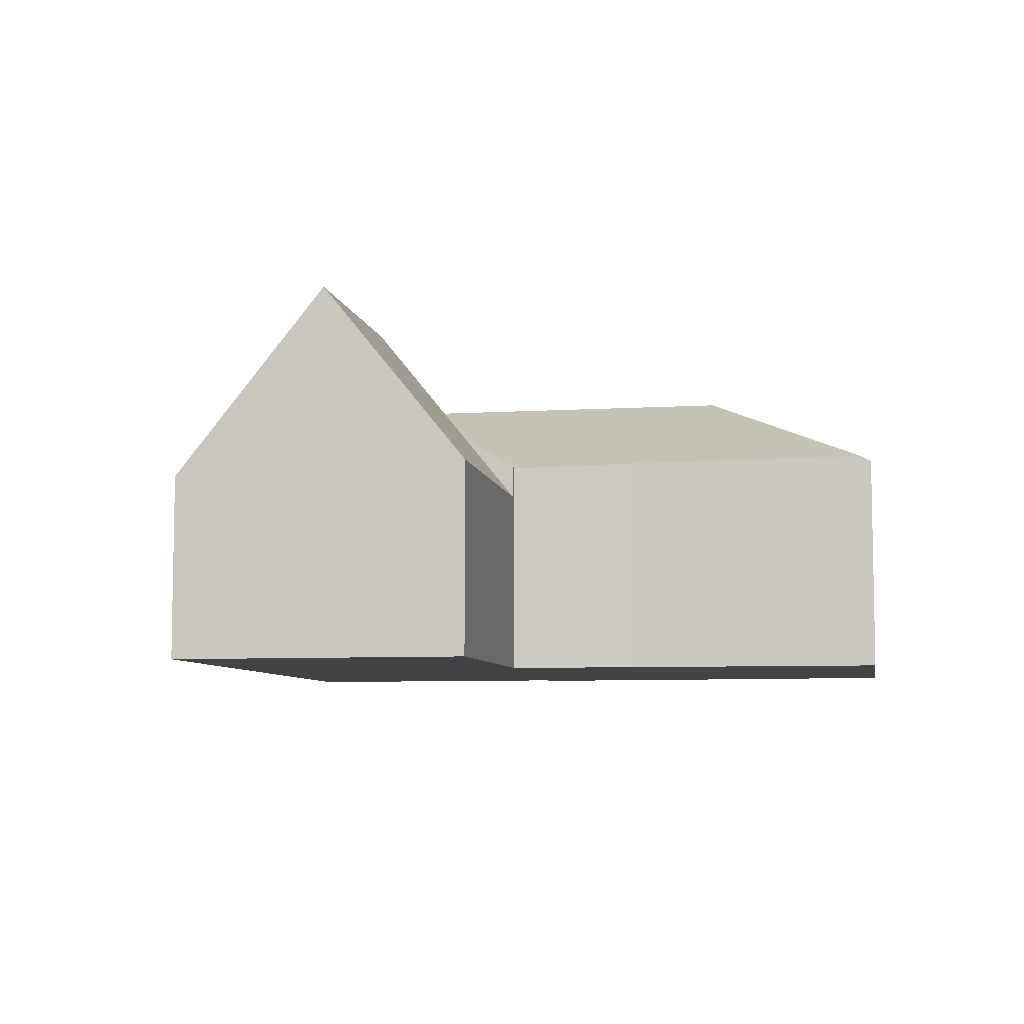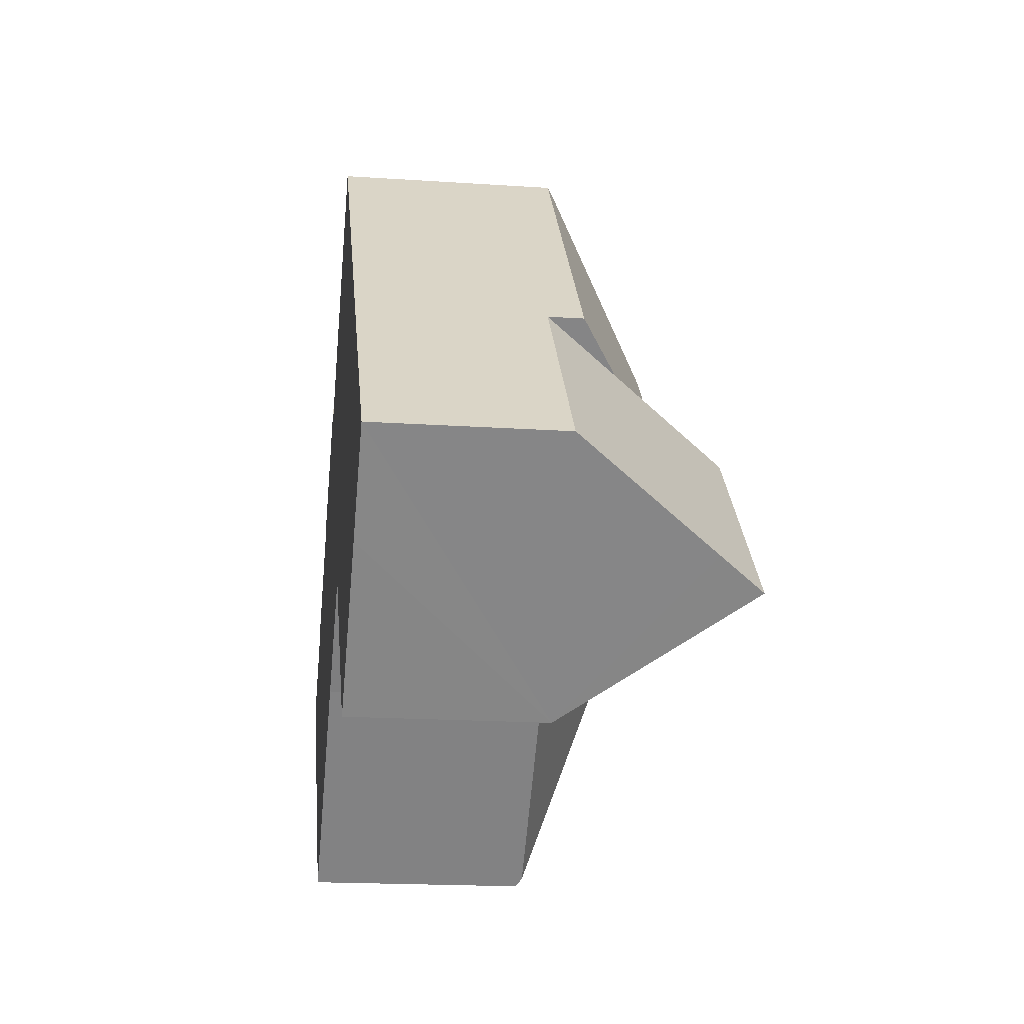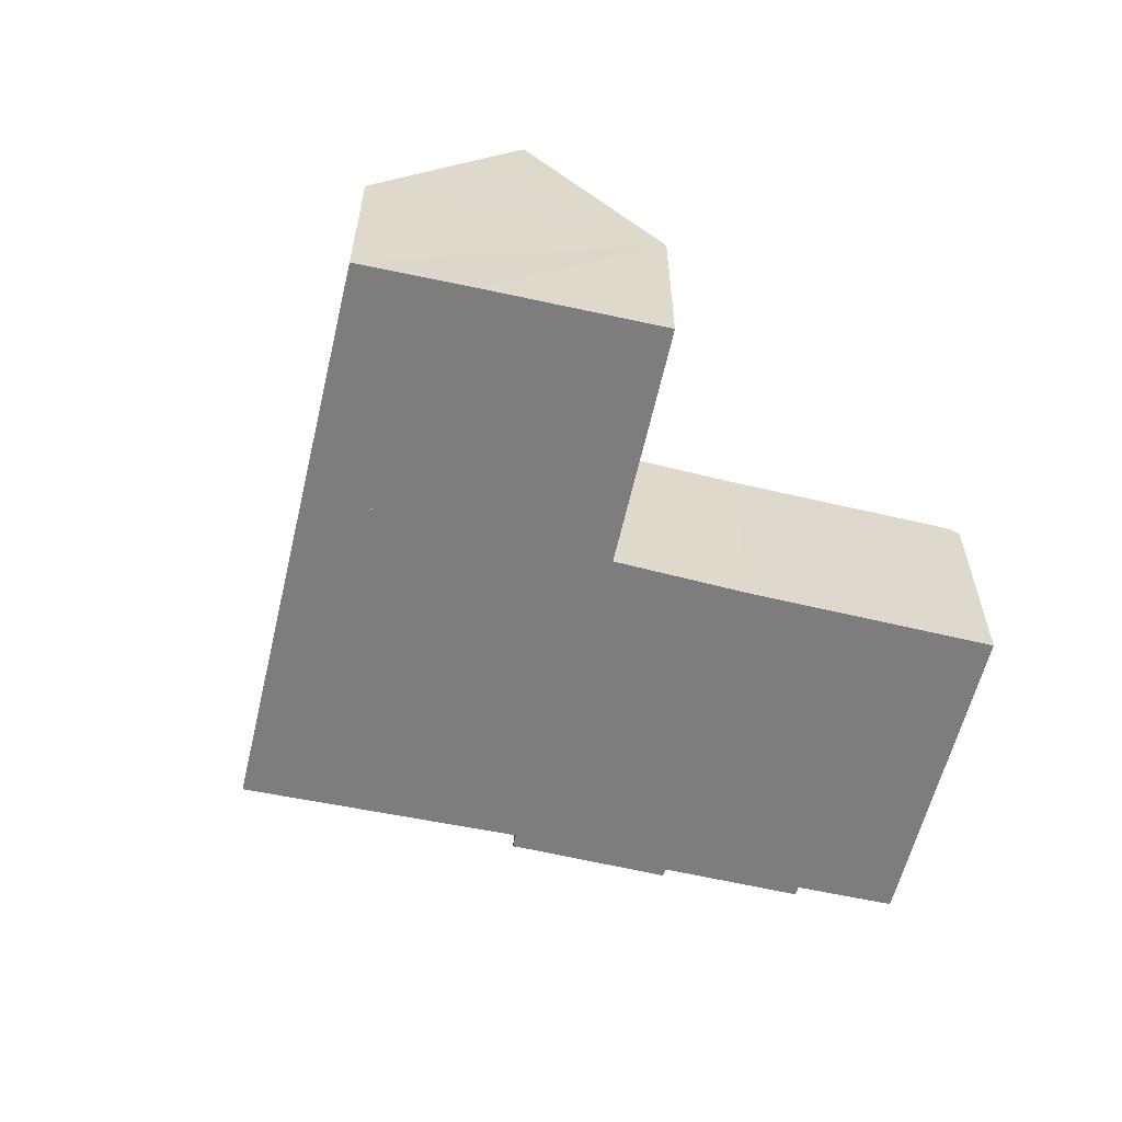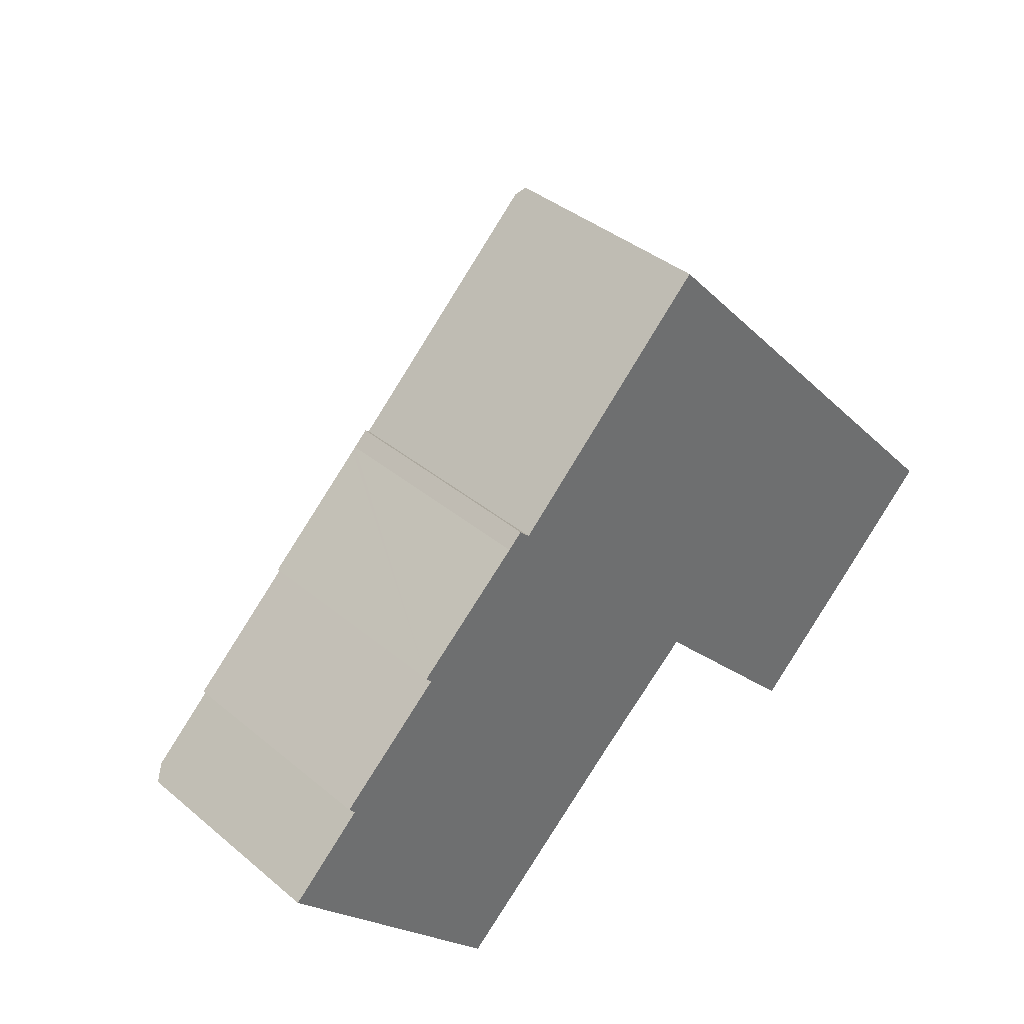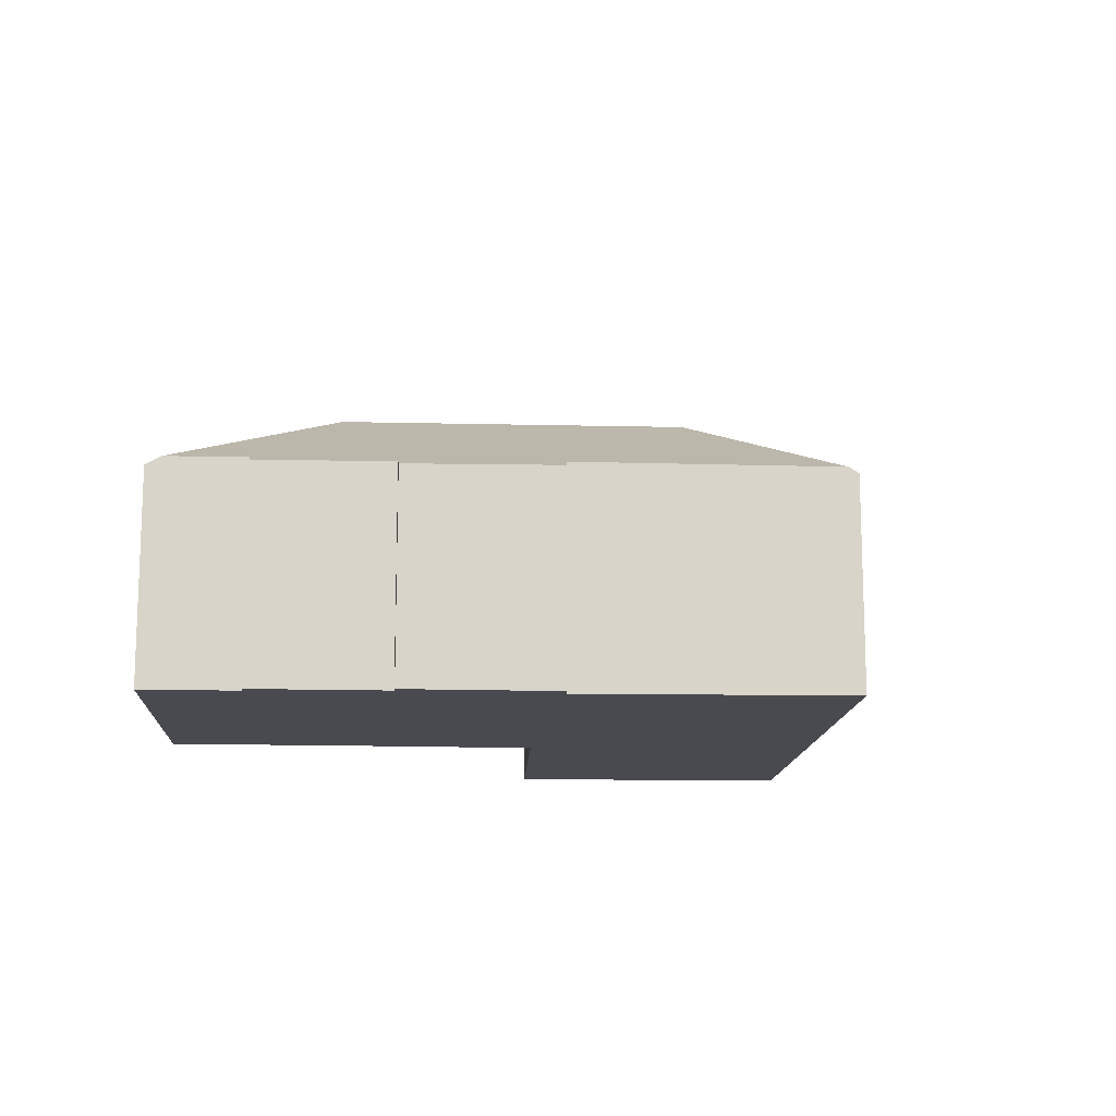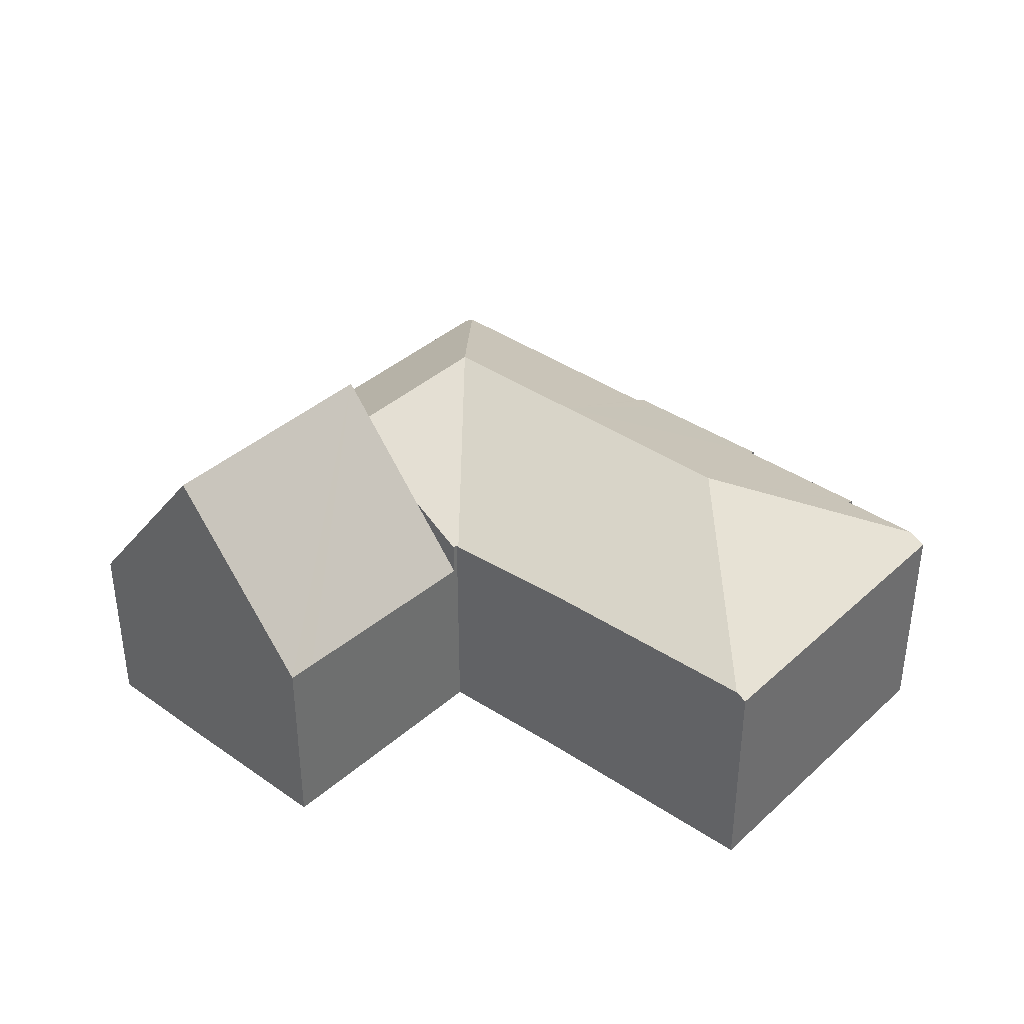
<metadata>
{"format":"obj","ext":"obj","renderer":"f3d","projection":"perspective","resolution":1024,"background":"white","views":[{"elev":-7.0,"azim":147.5,"up":"+Y"},{"elev":-18.9,"azim":82.8,"up":"+Z"},{"elev":-59.1,"azim":124.2,"up":"+Y"},{"elev":38.3,"azim":-43.6,"up":"+Z"},{"elev":-13.5,"azim":-45.9,"up":"+Y"},{"elev":37.9,"azim":178.6,"up":"+Y"}]}
</metadata>
<code>
v  13.29 8.275 6.417
v  7.832 5.993 7.239
v  13.05 5.932 12.23
v  10.28 8.275 3.617
v  7.558 5.79 7.51
v  7.188 5.792 7.16
v  7.102 5.791 7.083
v  4.398 5.753 4.675
v  4.54 5.873 4.495
v  6.427 8.275 0.048
v  1.777 5.848 1.998
v  1.941 5.985 1.797
v  0.321 5.984 0.297
v  13.4 5.762 12.25
v  13.24 5.762 12.42
v  19.53 5.762 5.555
v  16.58 8.275 2.823
v  18.41 6.721 4.512
v  14.76 6.721 1.134
v  13.6 5.807 0.238
v  13.56 5.771 0.201
v  13.69 5.809 0.141
v  13.47 5.774 0.126
v  10.88 5.846 -2.088
v  6.167 5.905 -6.308
v  0 5.753 3.523e-16
v  5.952 5.753 -6.5
v  1.941 -1.1e-16 1.797
v  0 0 0
v  0.321 -1.819e-17 0.297
v  4.54 -2.752e-16 4.495
v  1.777 -1.223e-16 1.998
v  4.398 -2.863e-16 4.675
v  7.188 -4.384e-16 7.16
v  7.102 -4.337e-16 7.083
v  7.558 -4.599e-16 7.51
v  7.832 -4.433e-16 7.239
v  13.05 -7.491e-16 12.23
v  13.24 -7.606e-16 12.42
v  13.69 -8.634e-18 0.141
v  13.6 -1.457e-17 0.238
v  5.952 3.98e-16 -6.5
v  19.53 -3.401e-16 5.555
v  13.4 -7.499e-16 12.25
v  18.41 -2.763e-16 4.512
v  16.58 -1.729e-16 2.823
v  14.76 -6.944e-17 1.134
v  13.47 -7.715e-18 0.126
v  10.88 1.279e-16 -2.088
v  13.56 -1.231e-17 0.201
v  6.167 3.863e-16 -6.308
v  23.85 4.834 0.832
v  19.53 4.833 5.555
v  16.58 9.779 2.823
v  20.93 9.779 -1.927
v  21.64 8.579 -1.261
v  18.14 5.072 -4.538
v  17.63 5.054 -4.008
v  13.69 4.925 0.141
v  23.85 -5.095e-17 0.832
v  21.64 7.721e-17 -1.261
v  20.93 1.18e-16 -1.927
v  18.14 2.779e-16 -4.538
v  17.63 2.454e-16 -4.008
g defaultobject
f 1 2 3
f 2 1 4
f 2 4 5
f 5 4 6
f 6 4 7
f 7 4 8
f 8 4 9
f 9 4 10
f 9 10 11
f 11 10 12
f 12 10 13
f 14 3 15
f 3 14 1
f 1 14 16
f 1 16 17
f 17 16 18
f 19 1 17
f 1 19 20
f 1 20 21
f 20 19 22
f 21 4 1
f 4 21 23
f 4 23 24
f 4 24 10
f 10 24 25
f 26 25 27
f 25 26 10
f 10 26 13
f 26 12 13
f 12 26 28
f 28 26 29
f 28 29 30
f 11 31 9
f 31 11 32
f 33 7 8
f 7 33 6
f 6 33 34
f 34 33 35
f 34 5 6
f 5 34 36
f 37 3 2
f 3 37 38
f 3 38 15
f 15 38 39
f 28 11 12
f 11 28 32
f 31 8 9
f 8 31 33
f 40 20 22
f 20 40 41
f 42 26 27
f 26 42 29
f 5 37 2
f 37 5 36
f 39 14 15
f 14 39 16
f 16 39 43
f 43 39 44
f 43 18 16
f 18 43 17
f 17 43 19
f 19 43 22
f 22 43 45
f 22 45 40
f 40 45 46
f 40 46 47
f 41 21 20
f 21 41 23
f 23 41 24
f 24 41 48
f 24 48 49
f 48 41 50
f 49 25 24
f 25 49 51
f 25 51 27
f 27 51 42
f 44 45 43
f 45 44 39
f 45 39 38
f 45 38 37
f 45 37 46
f 46 37 47
f 47 37 40
f 40 37 36
f 40 36 34
f 40 34 41
f 41 34 48
f 48 34 49
f 49 34 35
f 49 35 33
f 49 33 31
f 49 31 51
f 51 31 28
f 28 31 32
f 51 28 30
f 51 30 42
f 42 30 29
f 52 18 53
f 18 52 54
f 54 52 55
f 55 52 56
f 57 54 55
f 54 57 58
f 54 58 59
f 54 59 19
f 19 18 54
f 18 19 59
f 18 59 40
f 18 40 53
f 53 40 47
f 53 47 46
f 53 46 45
f 53 45 43
f 53 60 52
f 60 53 43
f 56 57 55
f 57 56 52
f 57 52 60
f 57 60 61
f 57 61 62
f 57 62 63
f 63 58 57
f 58 63 59
f 59 63 40
f 40 63 64
f 45 60 43
f 60 45 61
f 61 45 46
f 61 46 62
f 62 46 47
f 62 47 63
f 63 47 40
f 63 40 64

</code>
